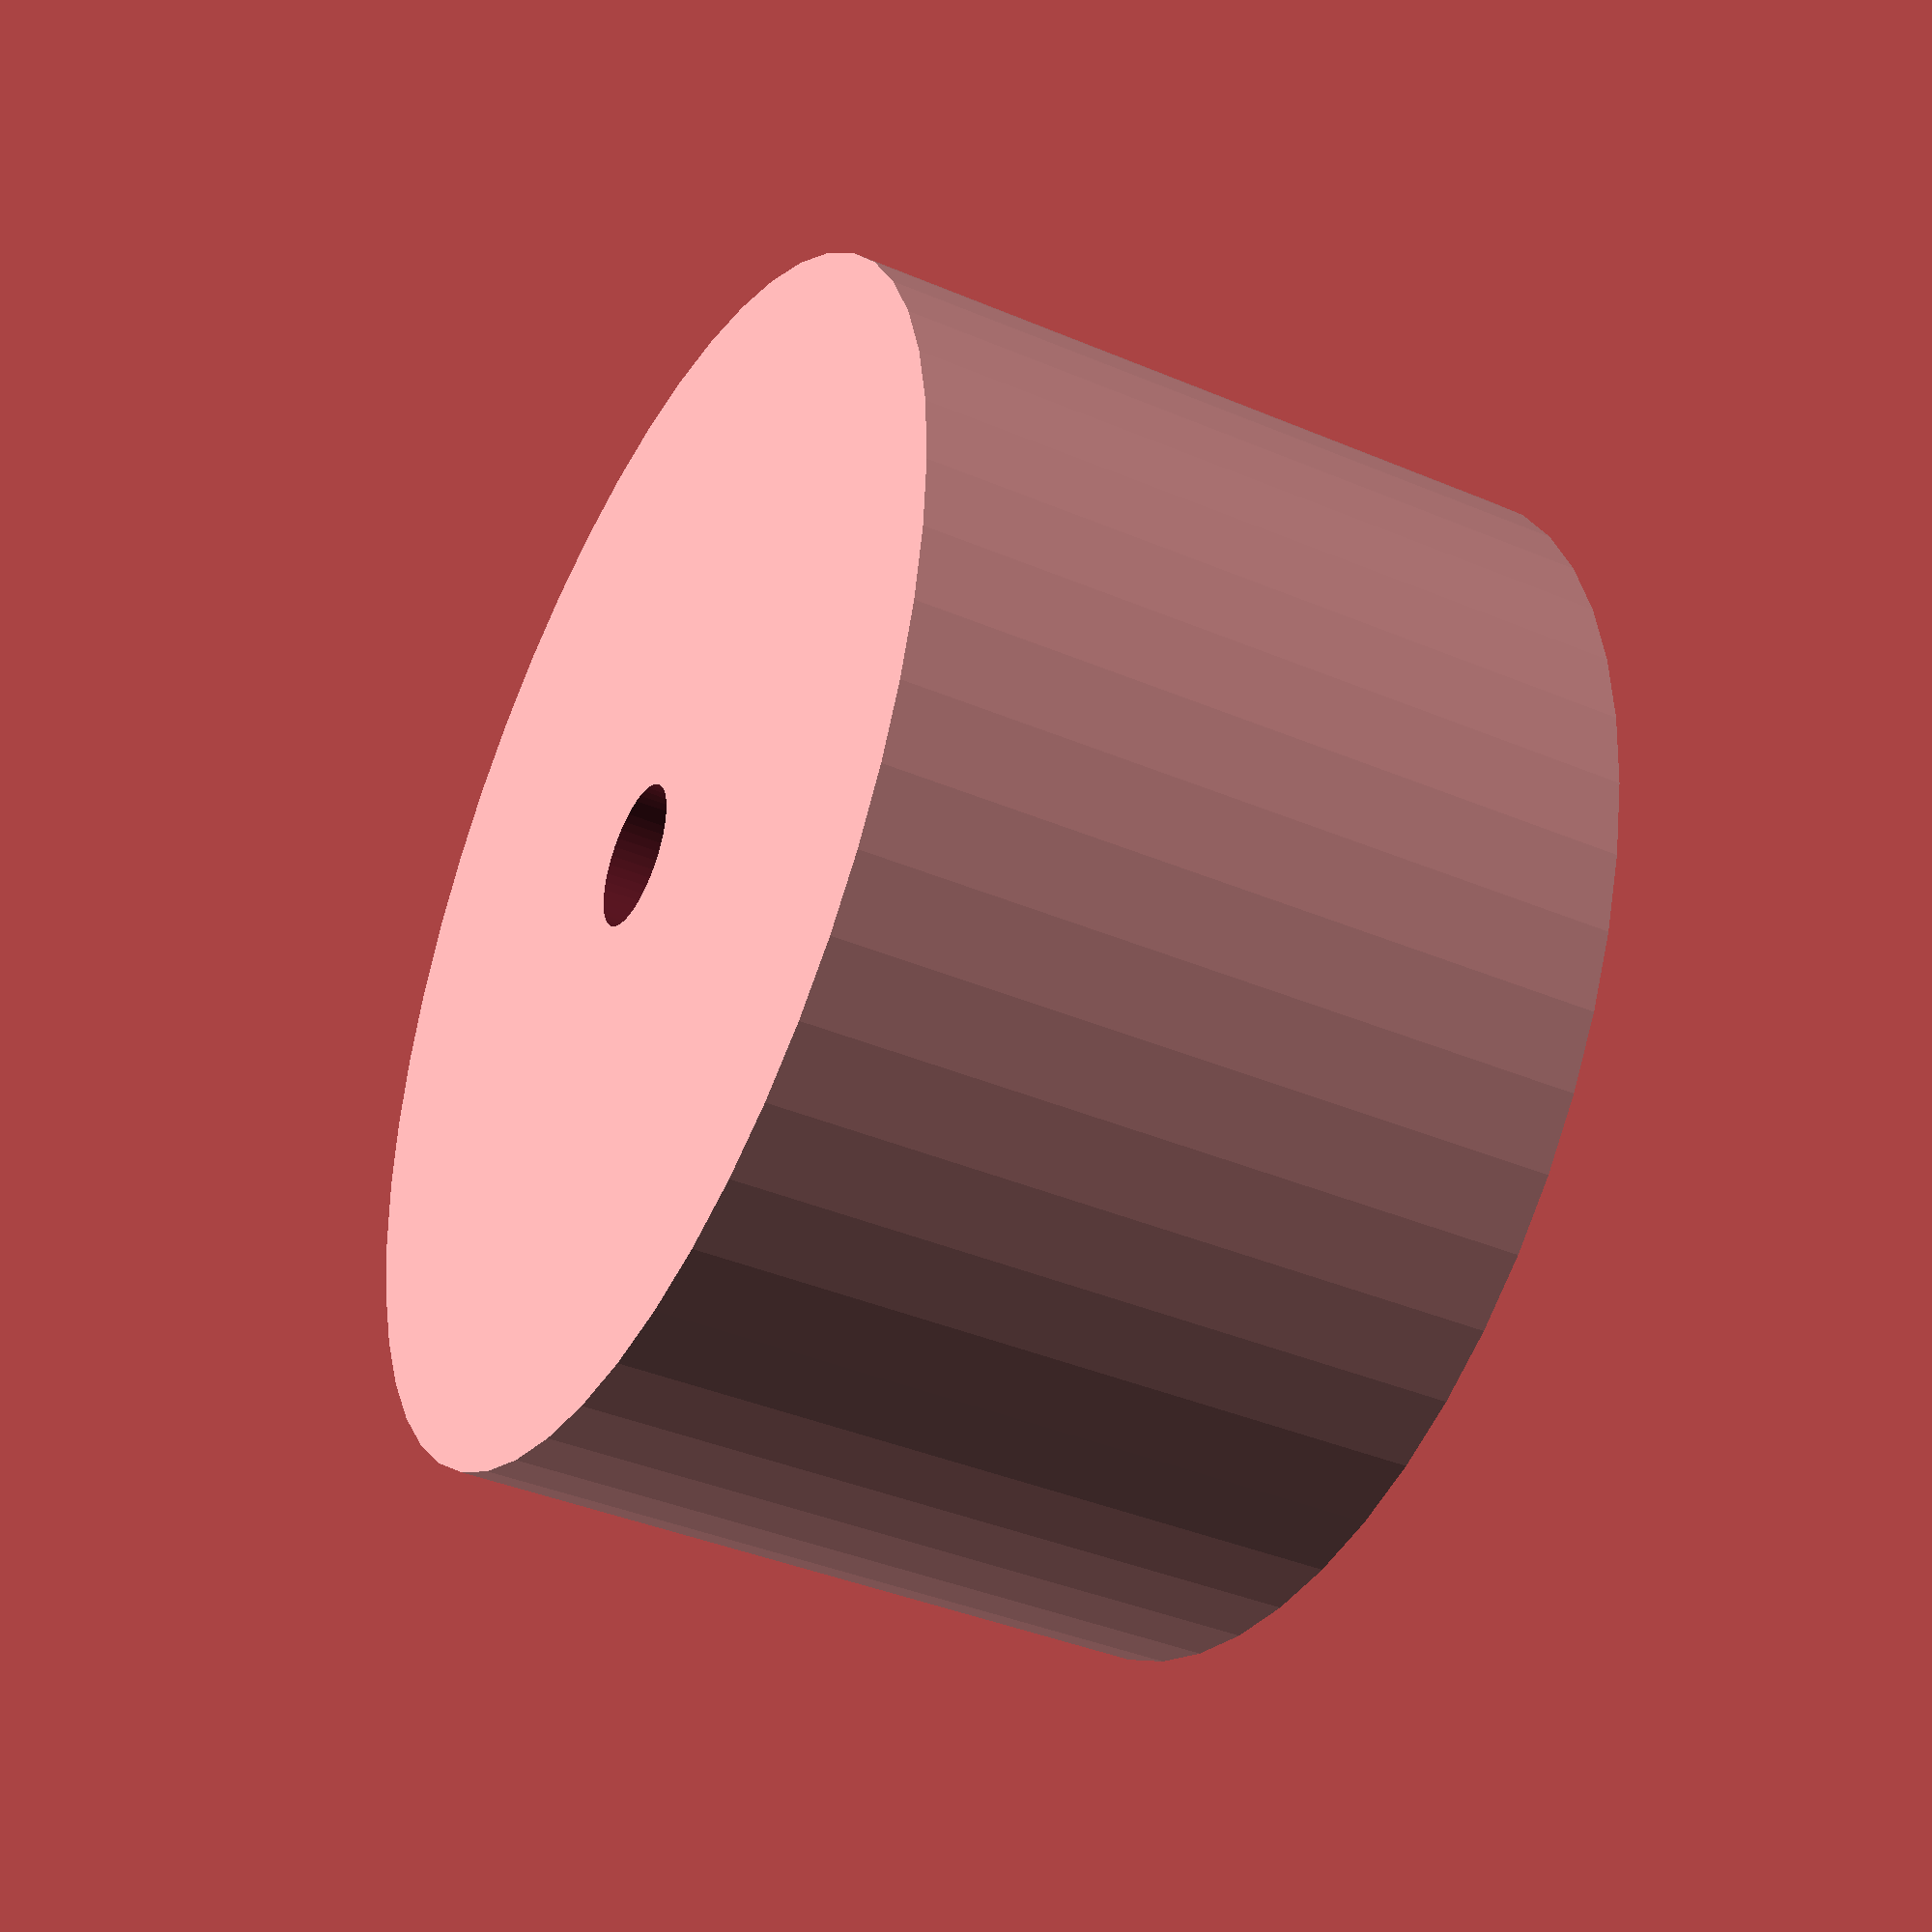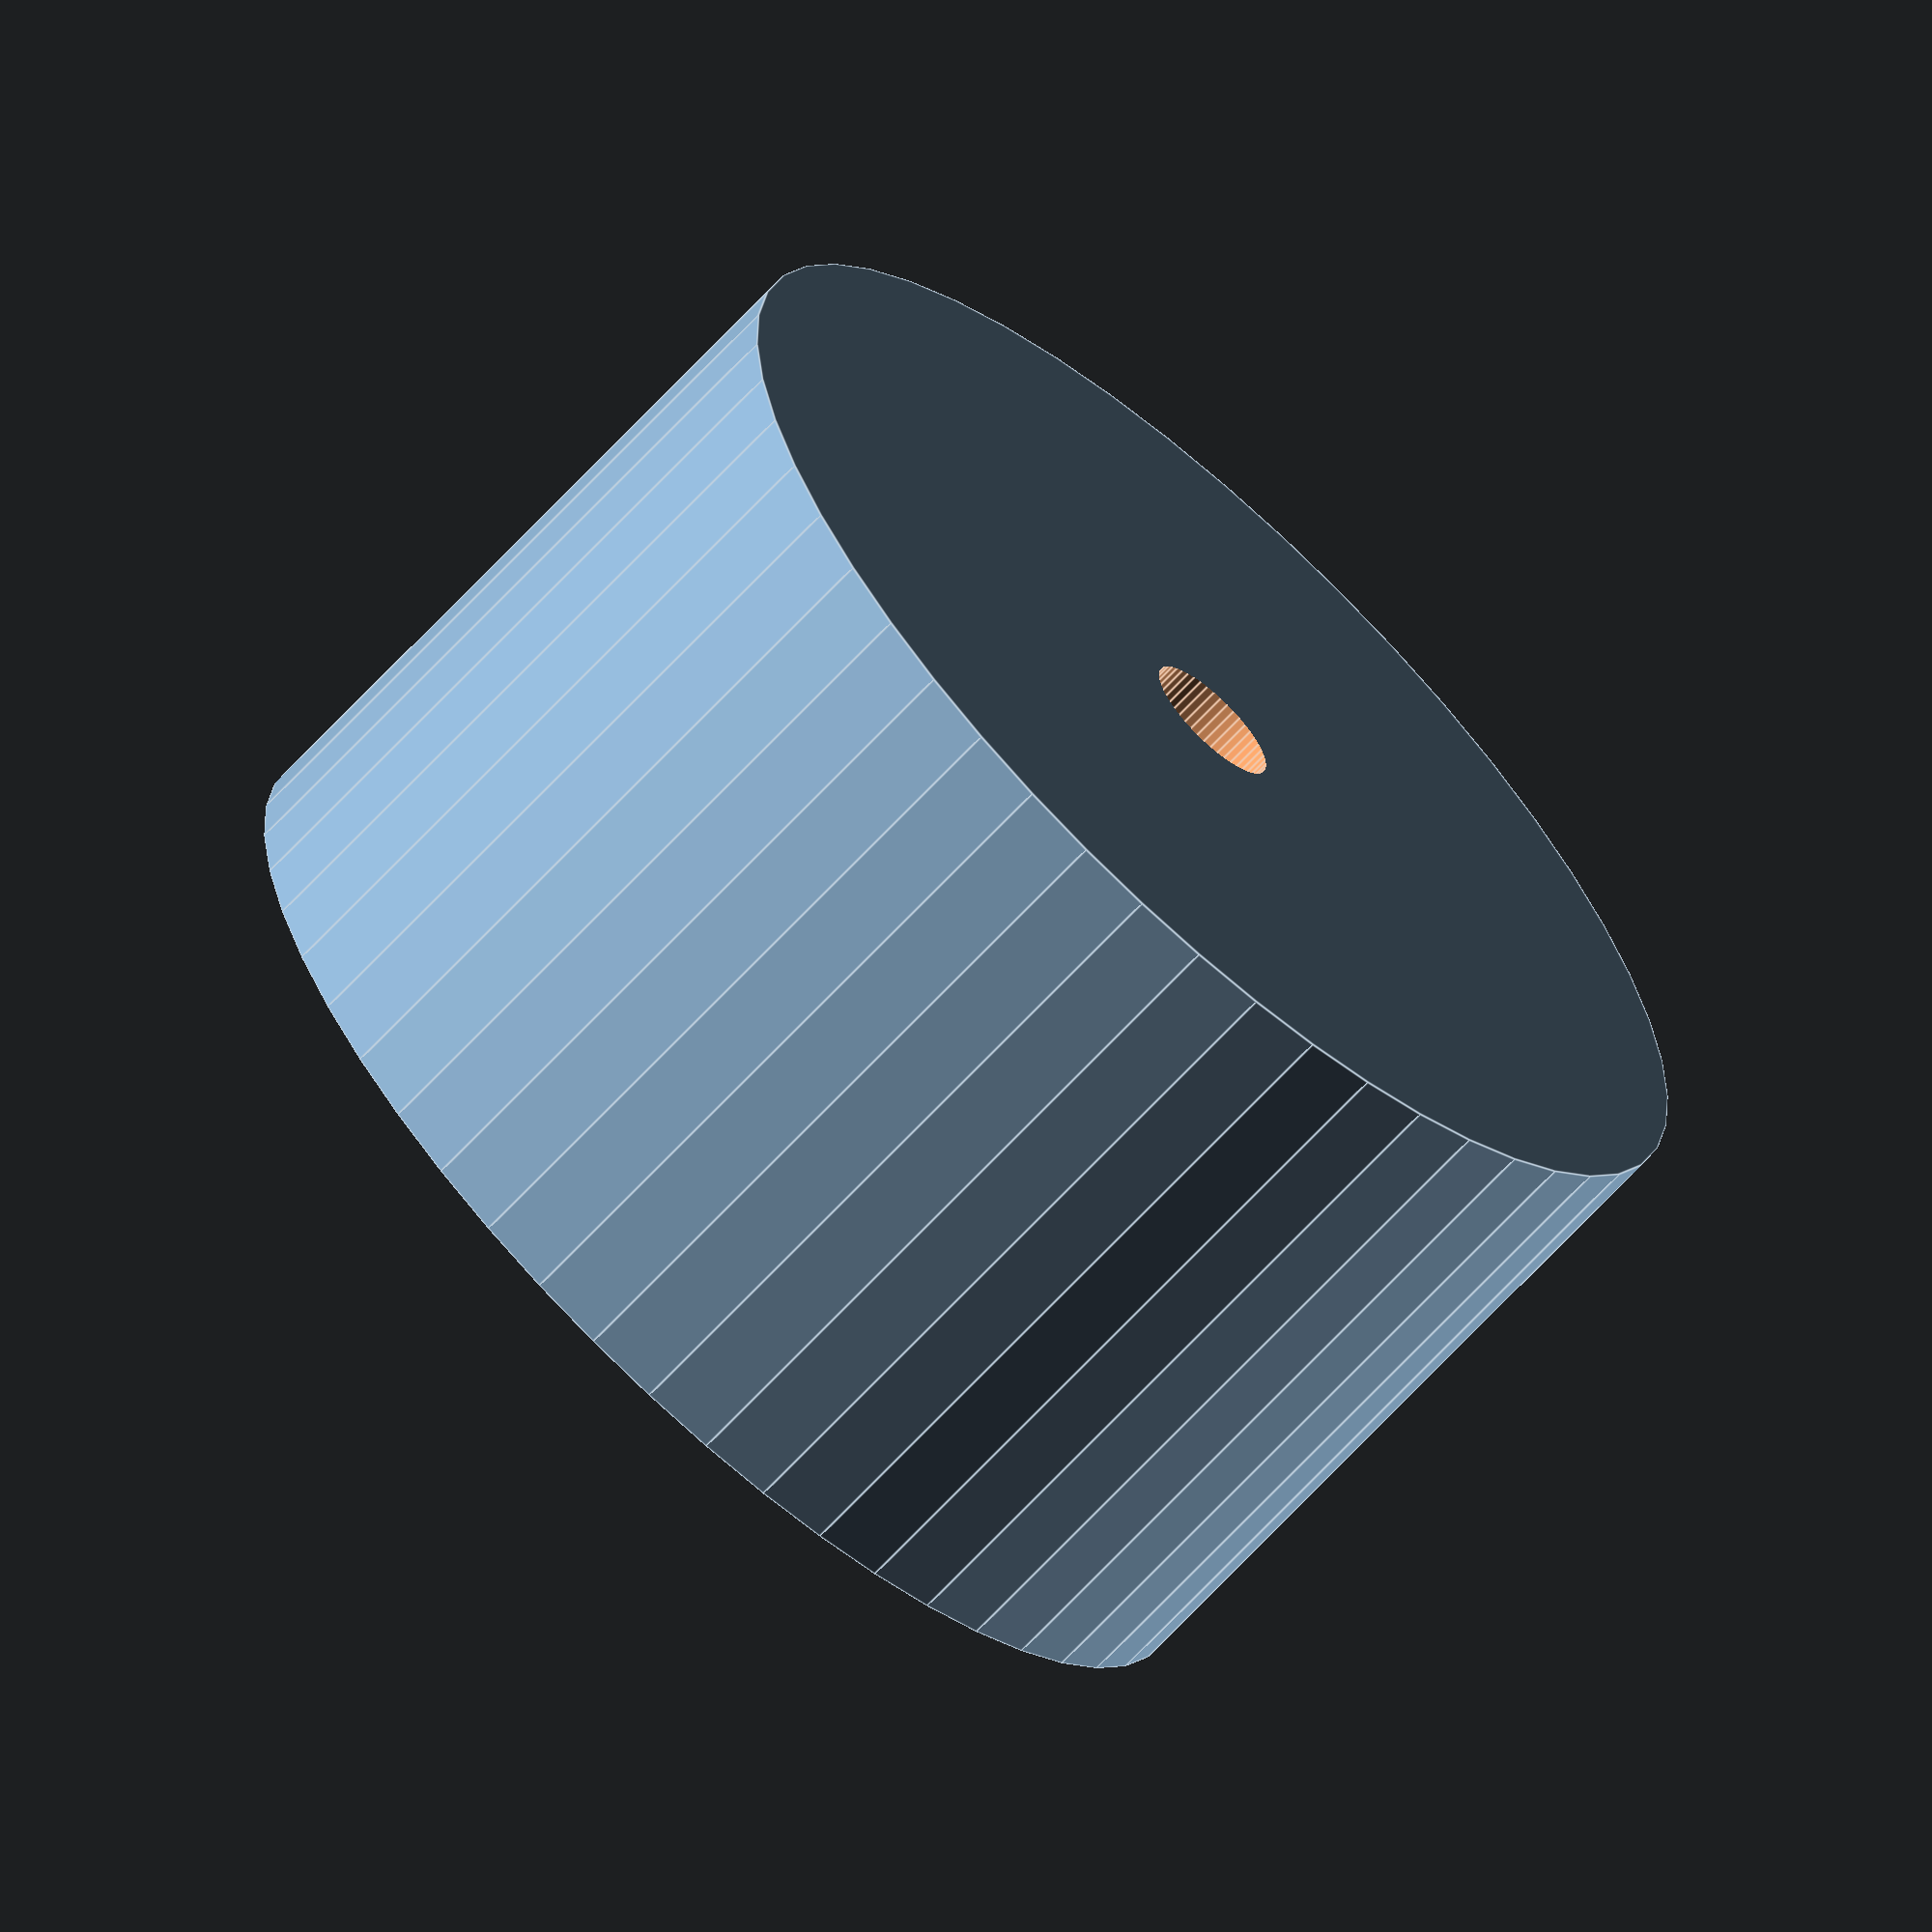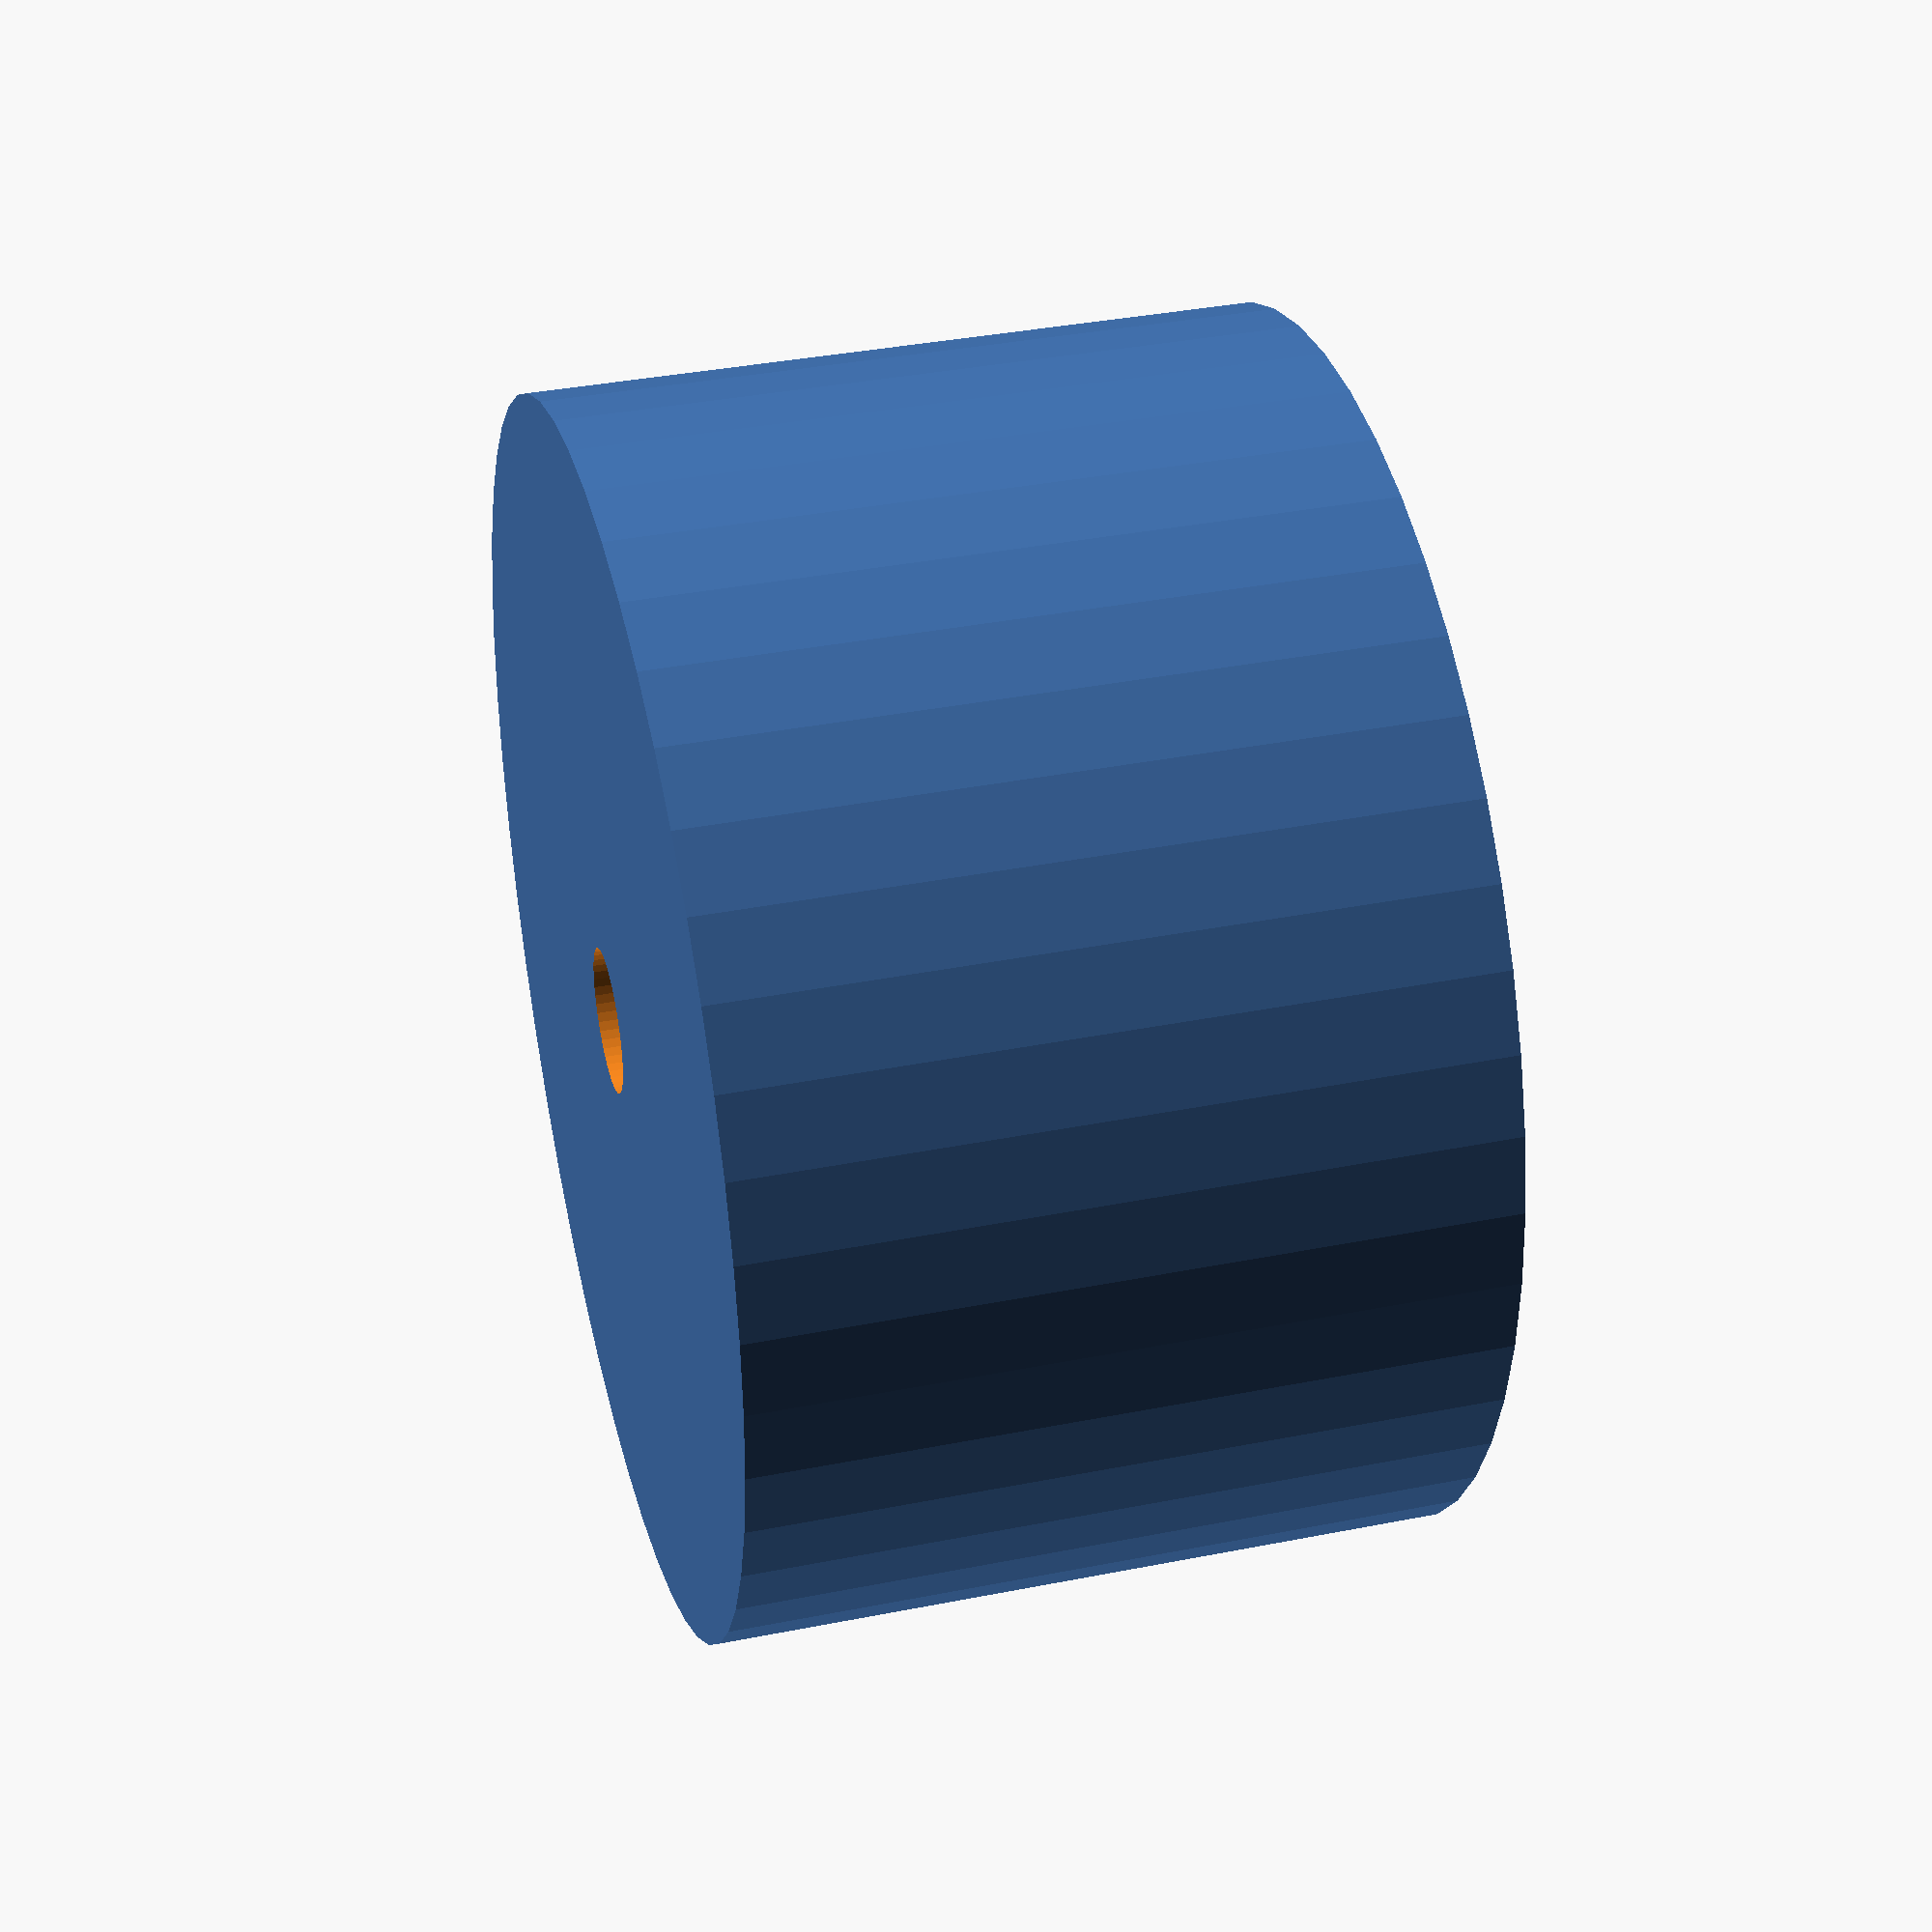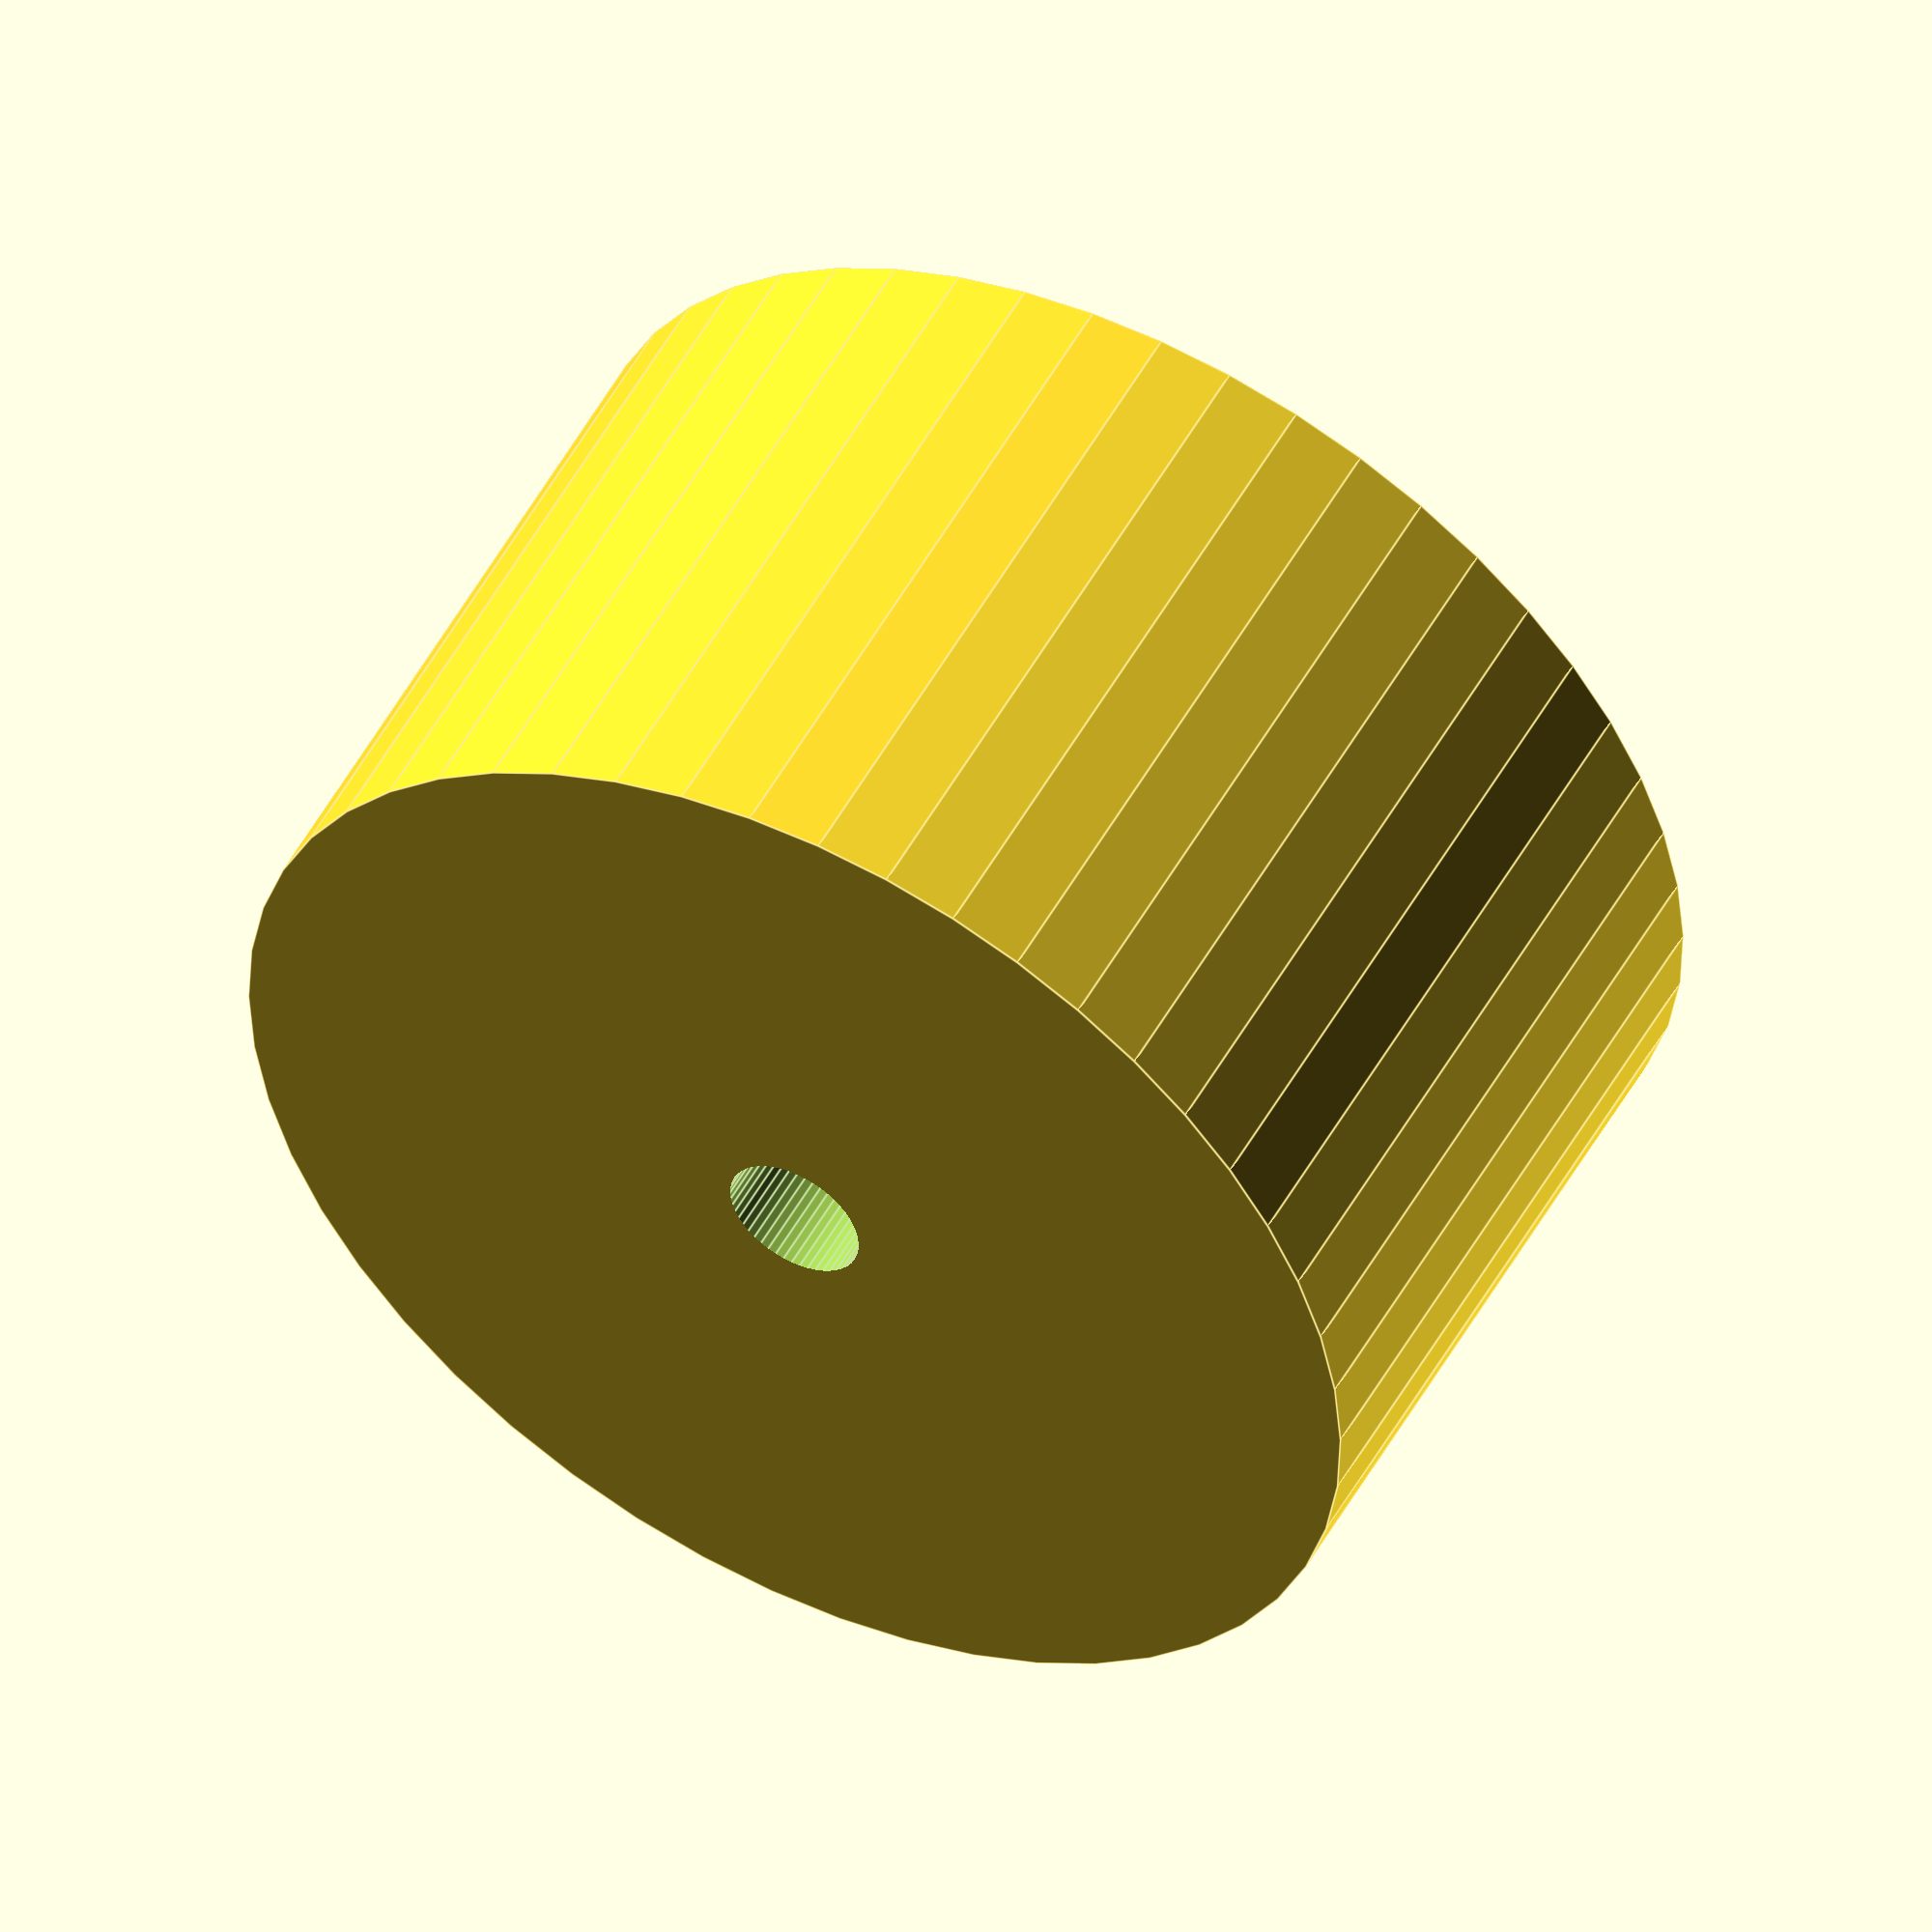
<openscad>
$fn = 50;


difference() {
	union() {
		translate(v = [0, 0, -10.0000000000]) {
			cylinder(h = 20, r = 17.0000000000);
		}
	}
	union() {
		translate(v = [0, 0, -100.0000000000]) {
			cylinder(h = 200, r = 2.0000000000);
		}
	}
}
</openscad>
<views>
elev=219.6 azim=87.4 roll=117.7 proj=p view=wireframe
elev=246.6 azim=347.5 roll=42.6 proj=o view=edges
elev=324.0 azim=180.9 roll=255.4 proj=p view=solid
elev=308.2 azim=123.5 roll=208.1 proj=o view=edges
</views>
